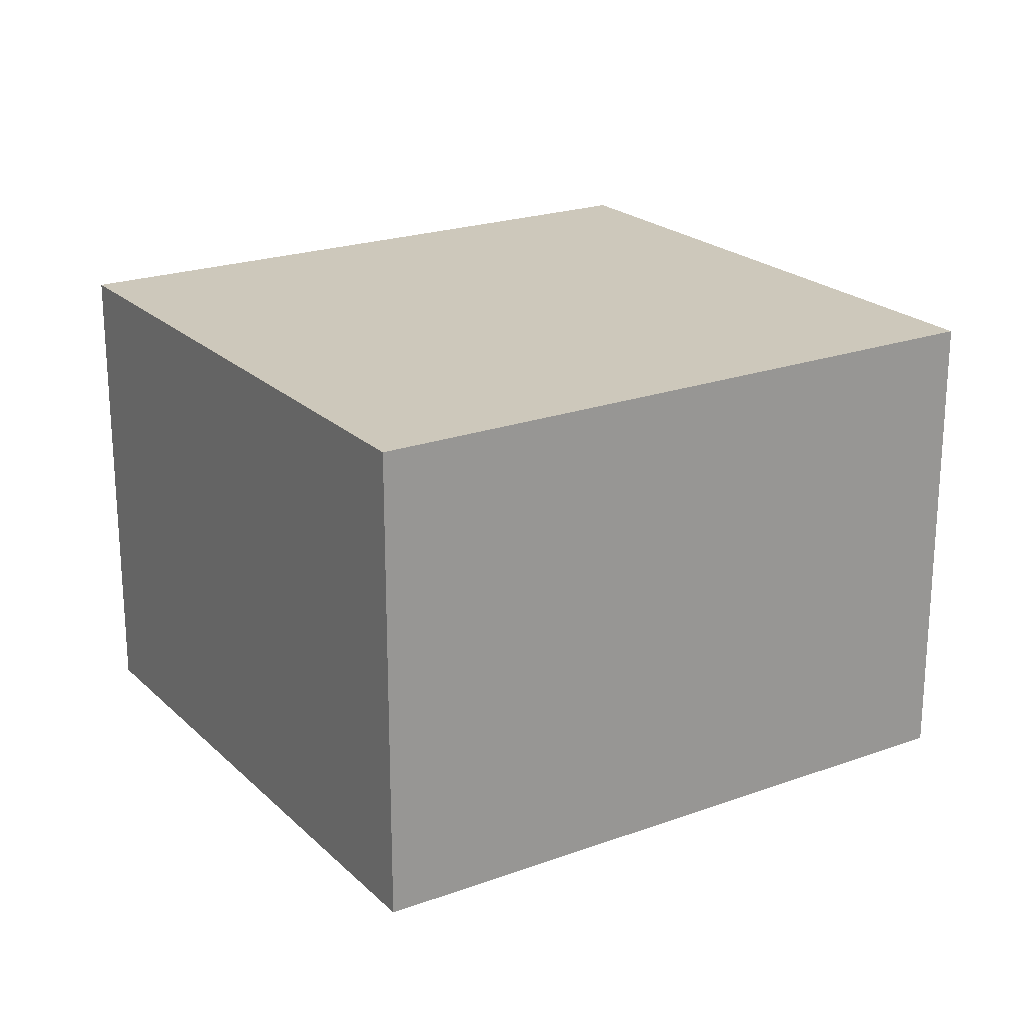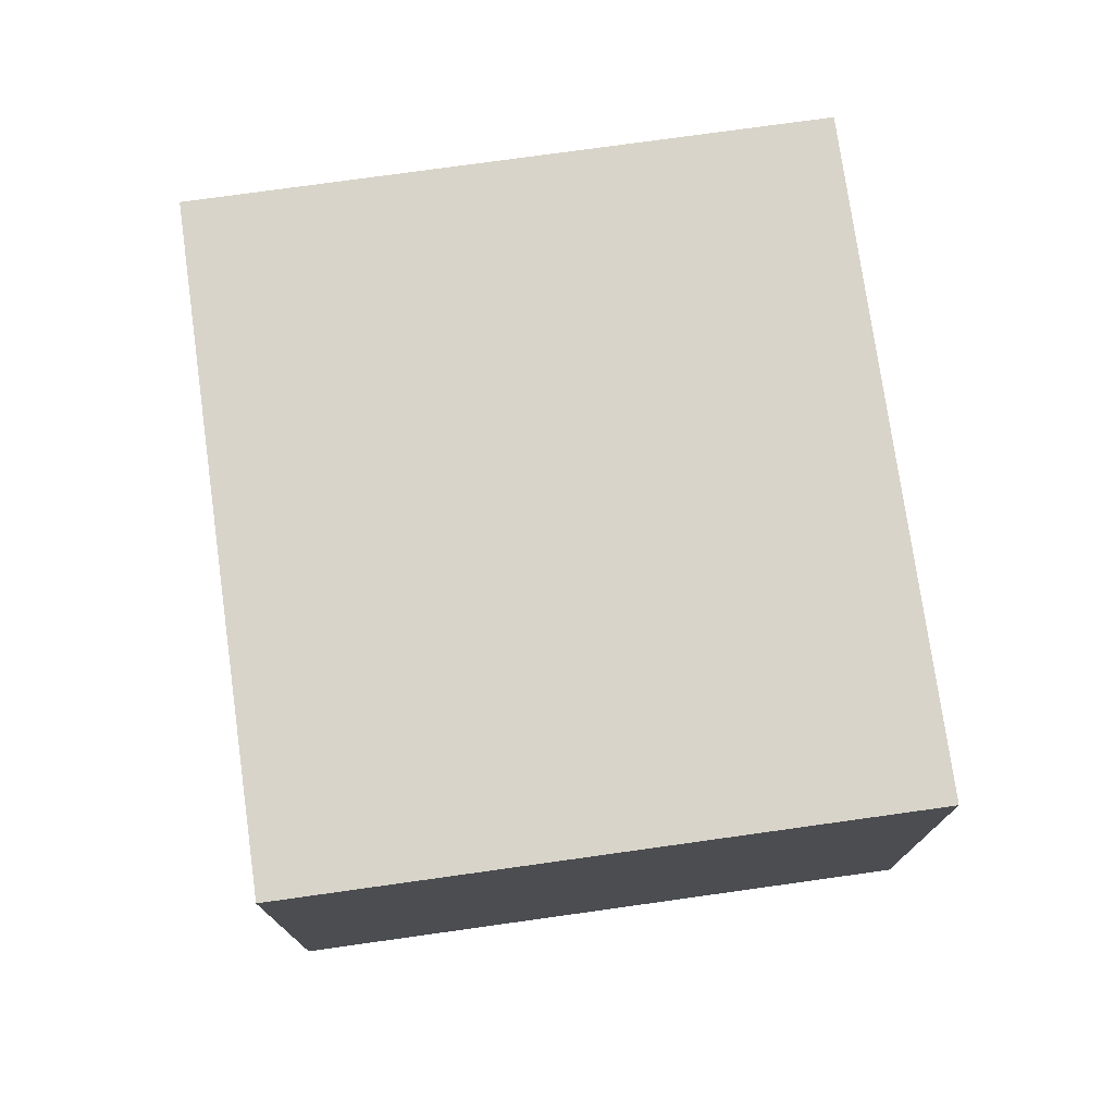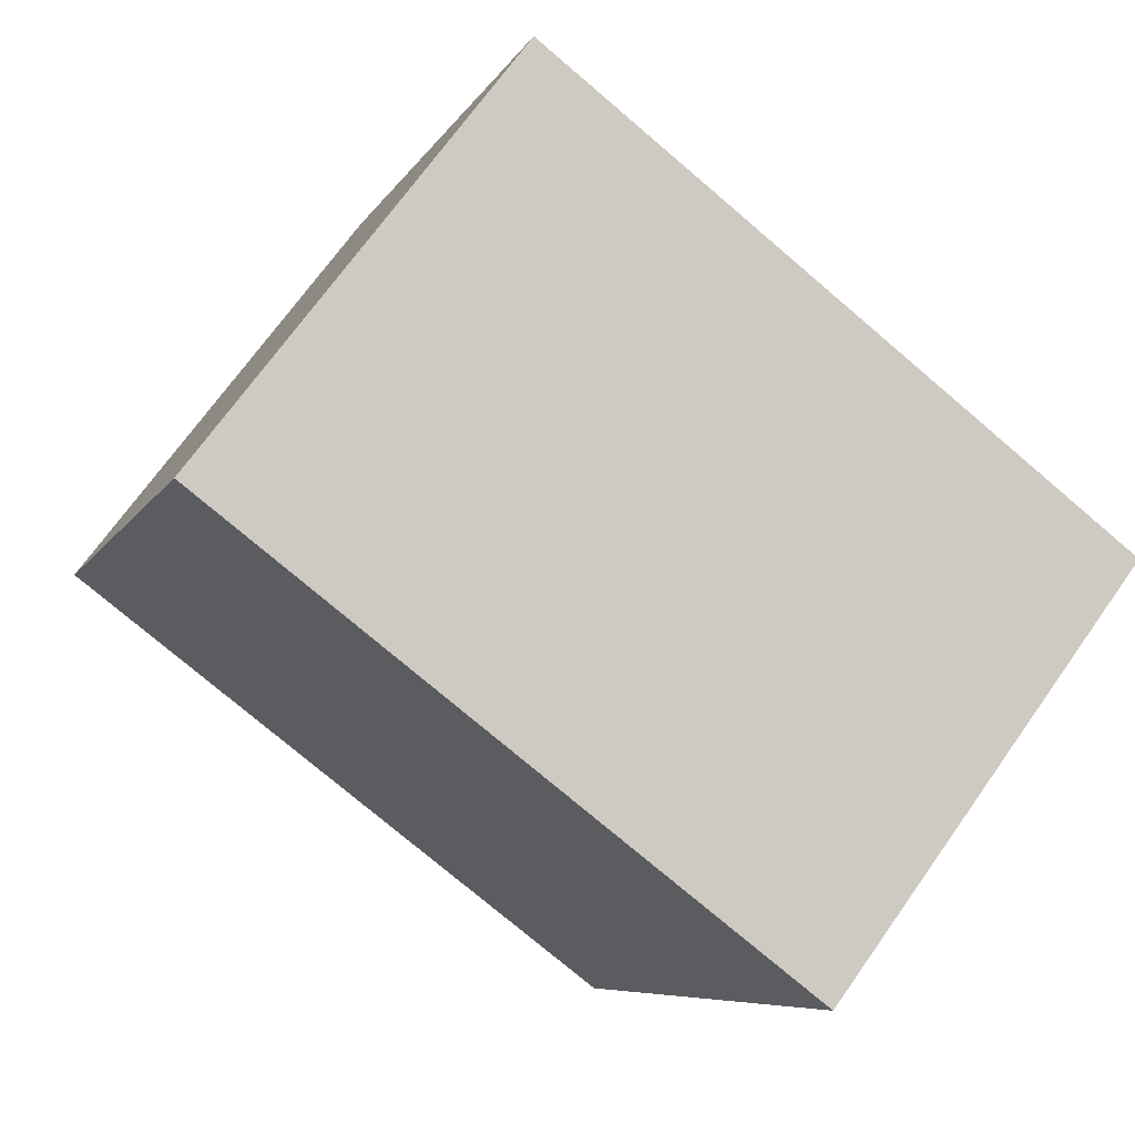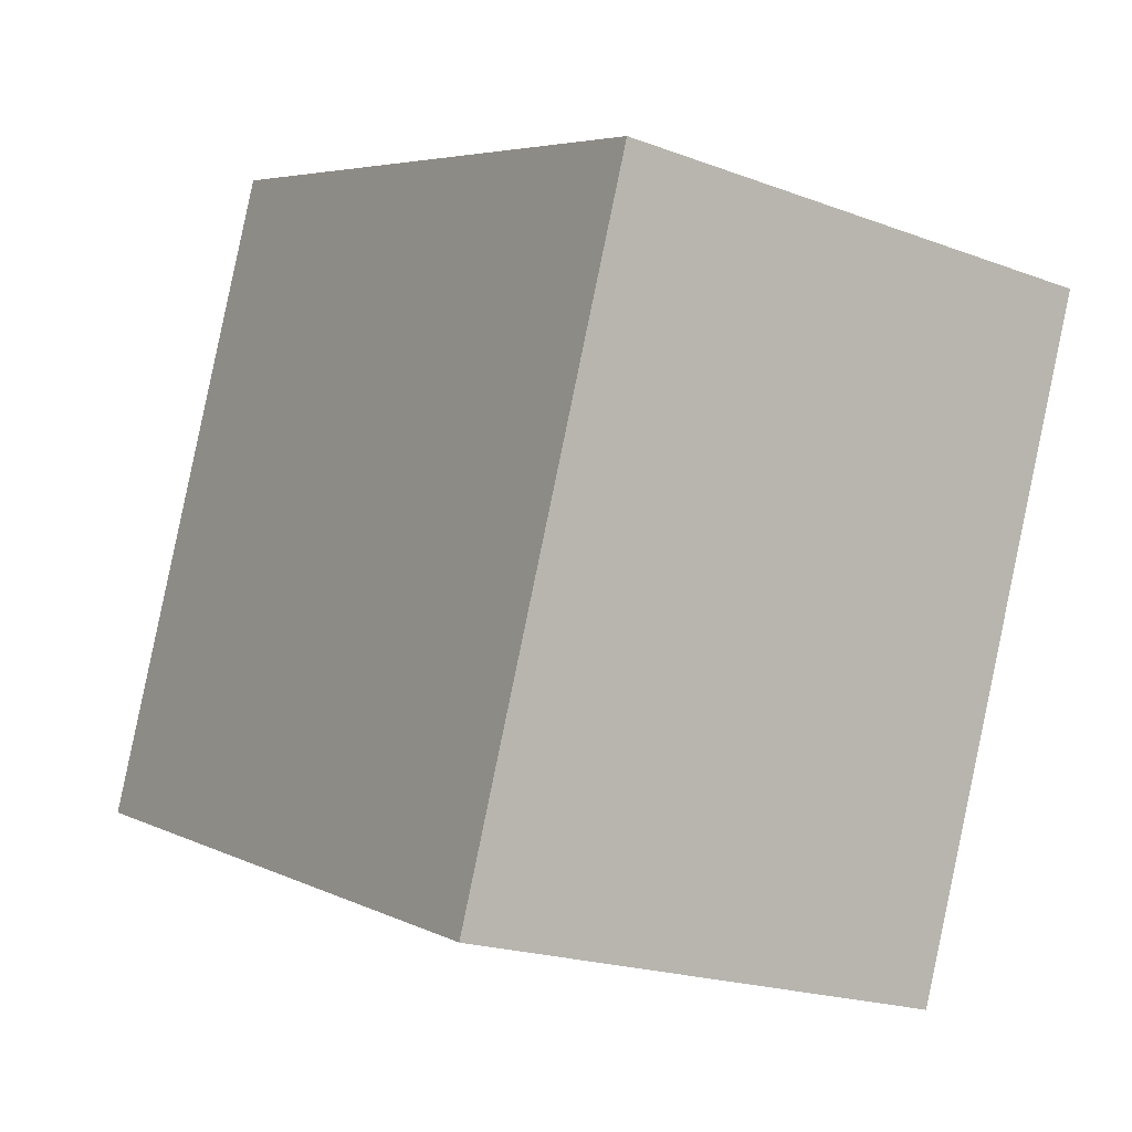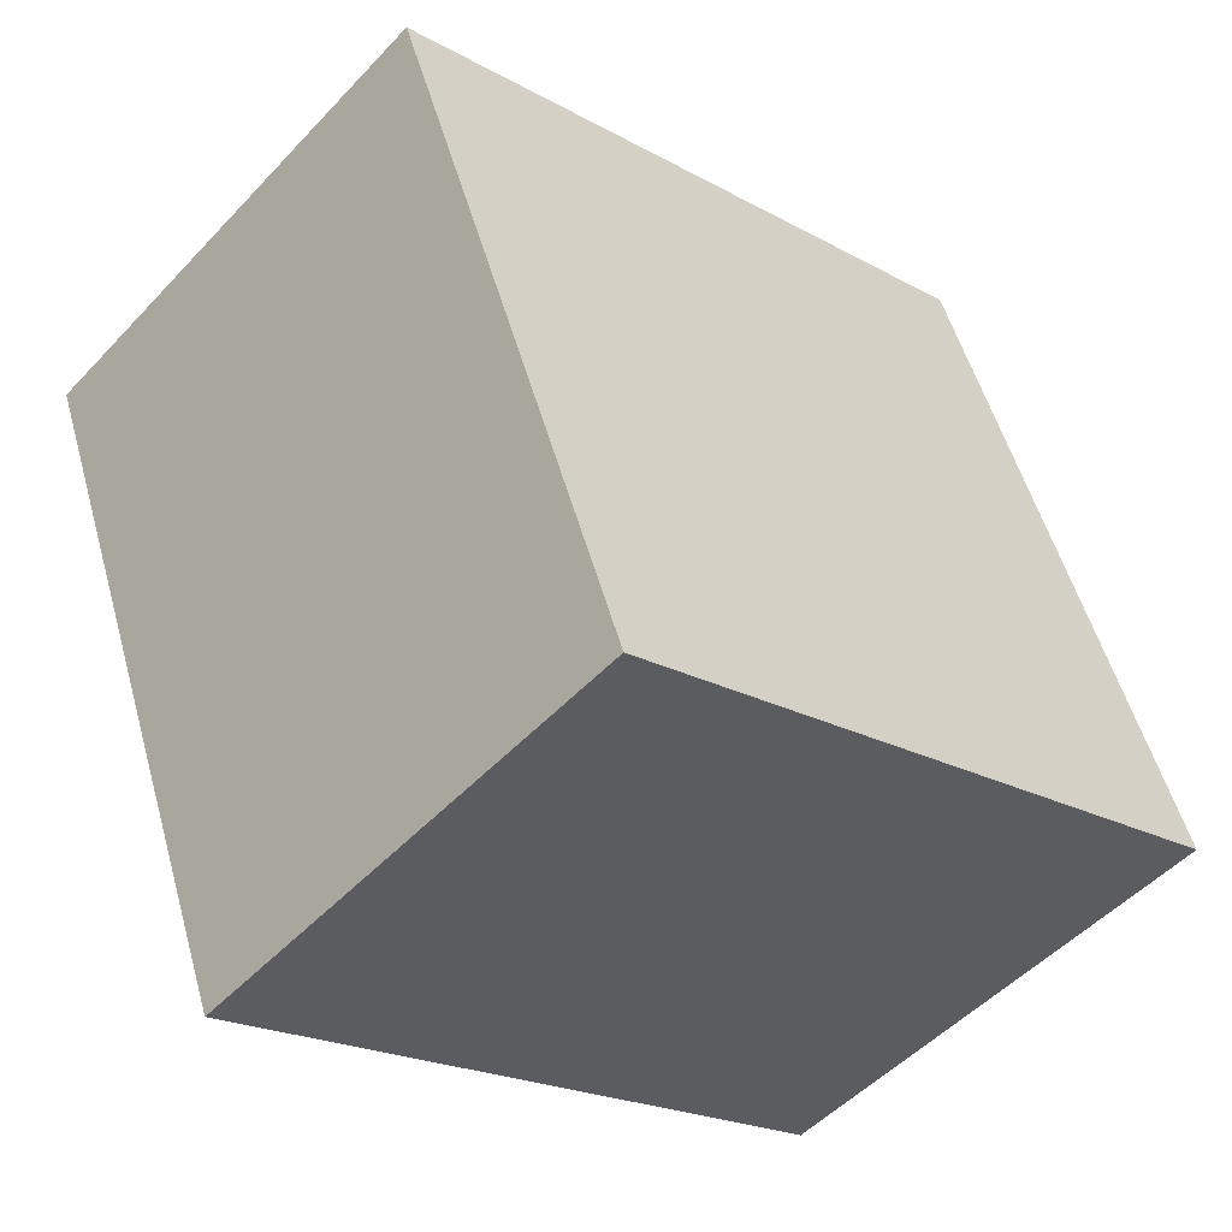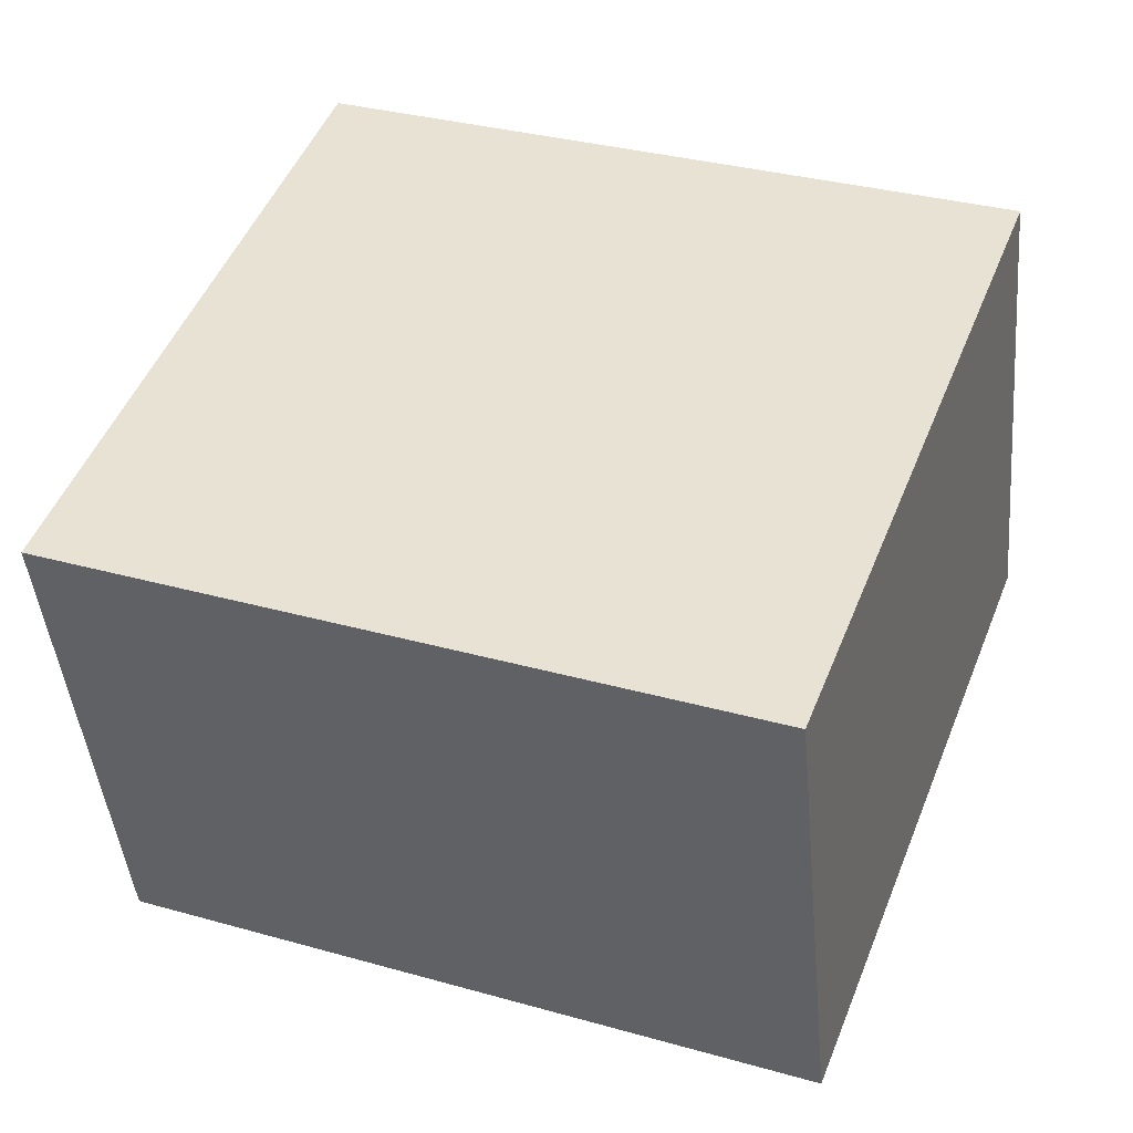
<metadata>
{"format":"obj","ext":"obj","renderer":"f3d","projection":"perspective","resolution":1024,"background":"white","views":[{"elev":21.8,"azim":-11.4,"up":"+Y"},{"elev":75.7,"azim":-76.9,"up":"+Y"},{"elev":70.3,"azim":35.3,"up":"+Z"},{"elev":-20.3,"azim":55.6,"up":"+Z"},{"elev":-50.7,"azim":138.7,"up":"+Z"},{"elev":-44.3,"azim":5.3,"up":"+Z"}]}
</metadata>
<code>
v  0 5.428 3.324e-16
v  9.849 5.428 4.015
v  7.23 5.428 -2.784
v  2.618 5.428 6.8
v  7.23 1.705e-16 -2.784
v  0 0 0
v  2.618 -4.164e-16 6.8
v  9.849 -2.458e-16 4.015
g defaultobject
f 1 2 3
f 2 1 4
f 5 1 3
f 1 5 6
f 6 4 1
f 4 6 7
f 8 4 7
f 4 8 2
f 8 3 2
f 3 8 5
f 5 7 6
f 7 5 8

</code>
